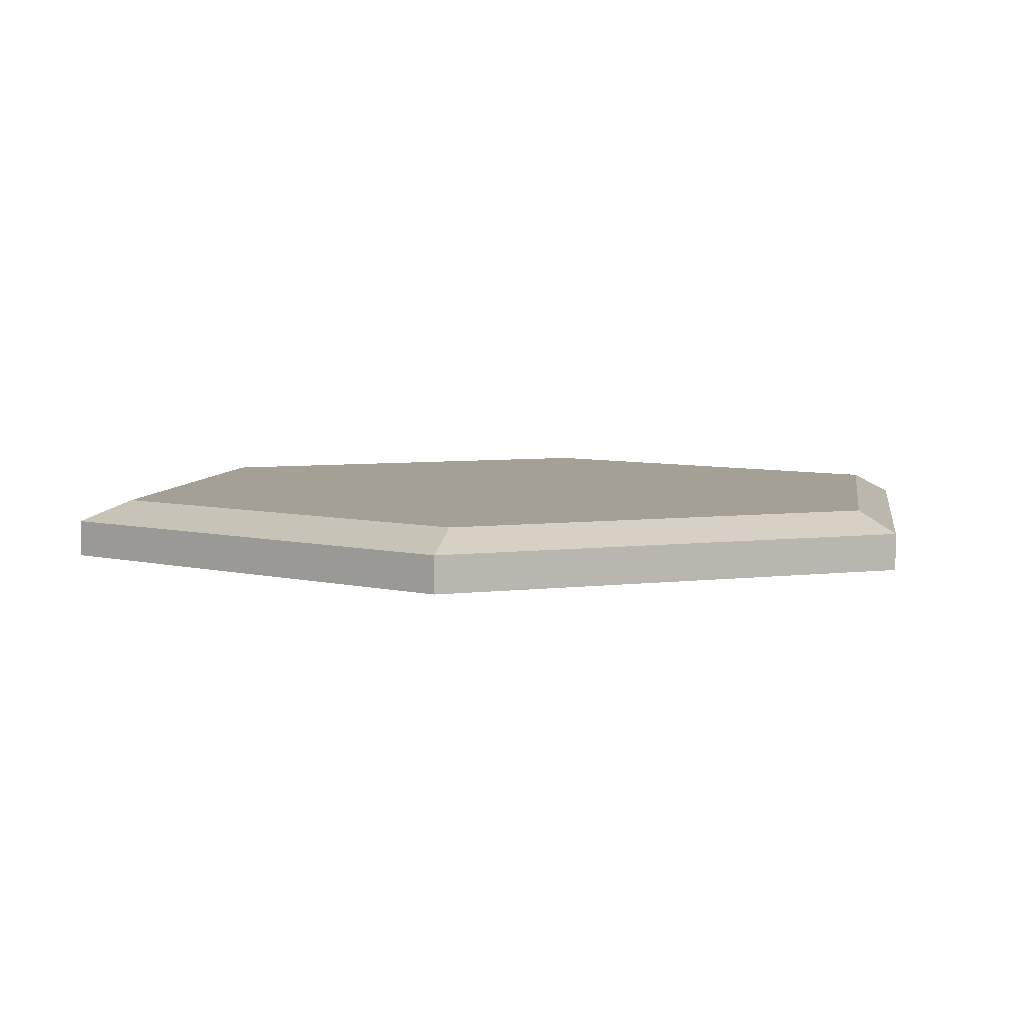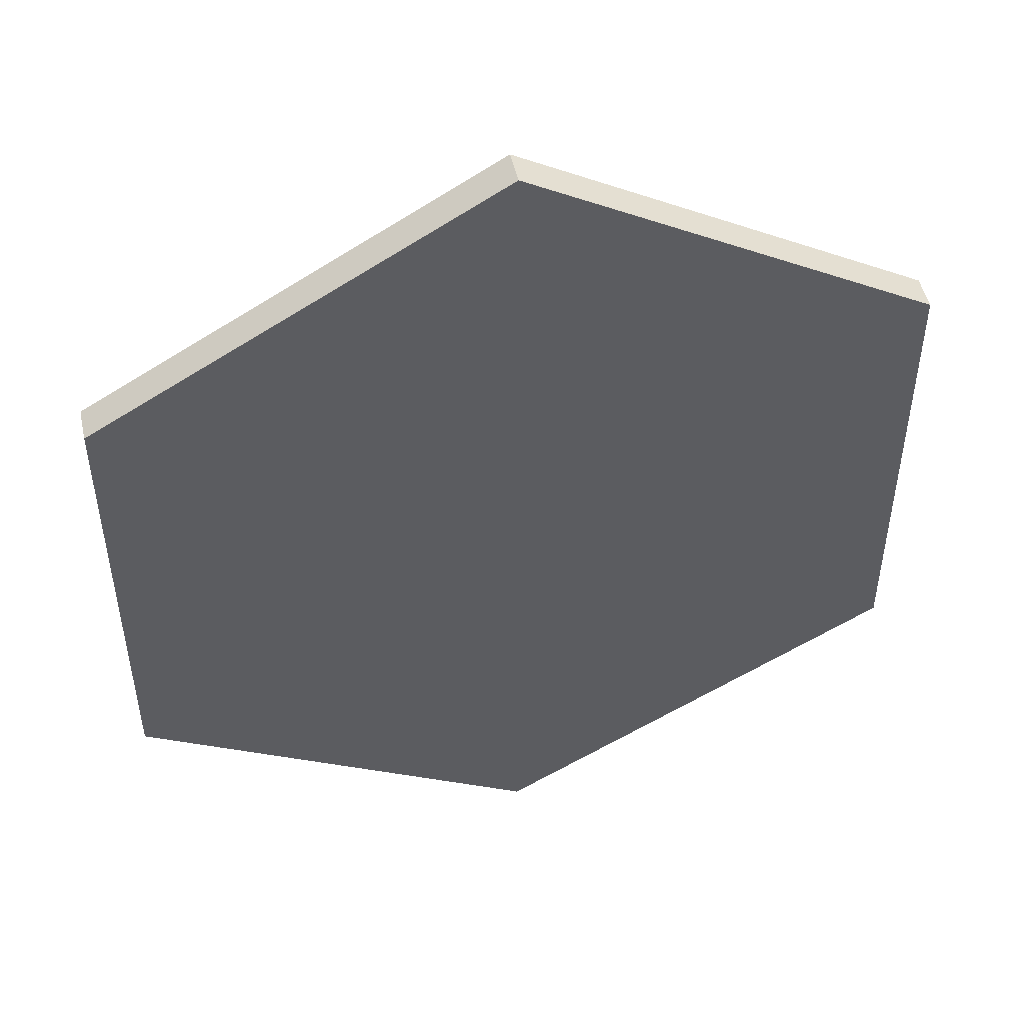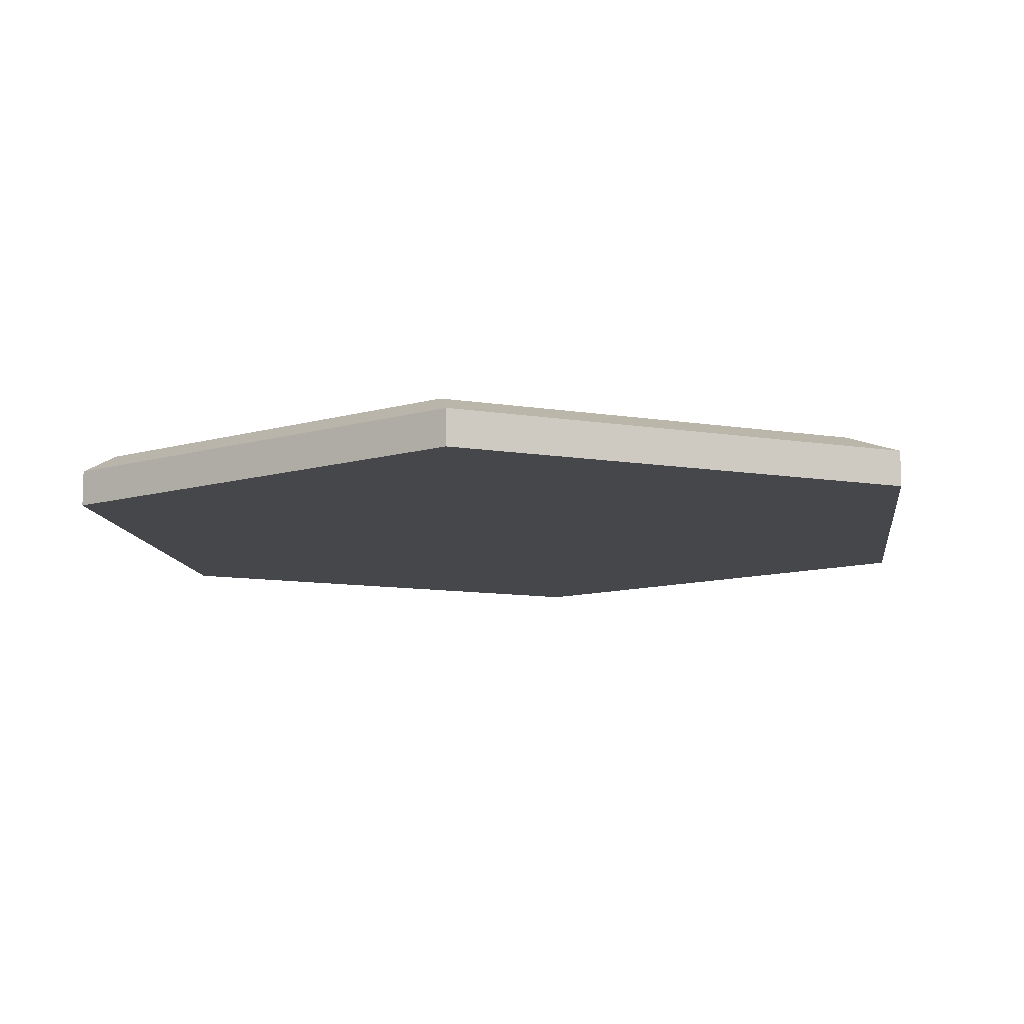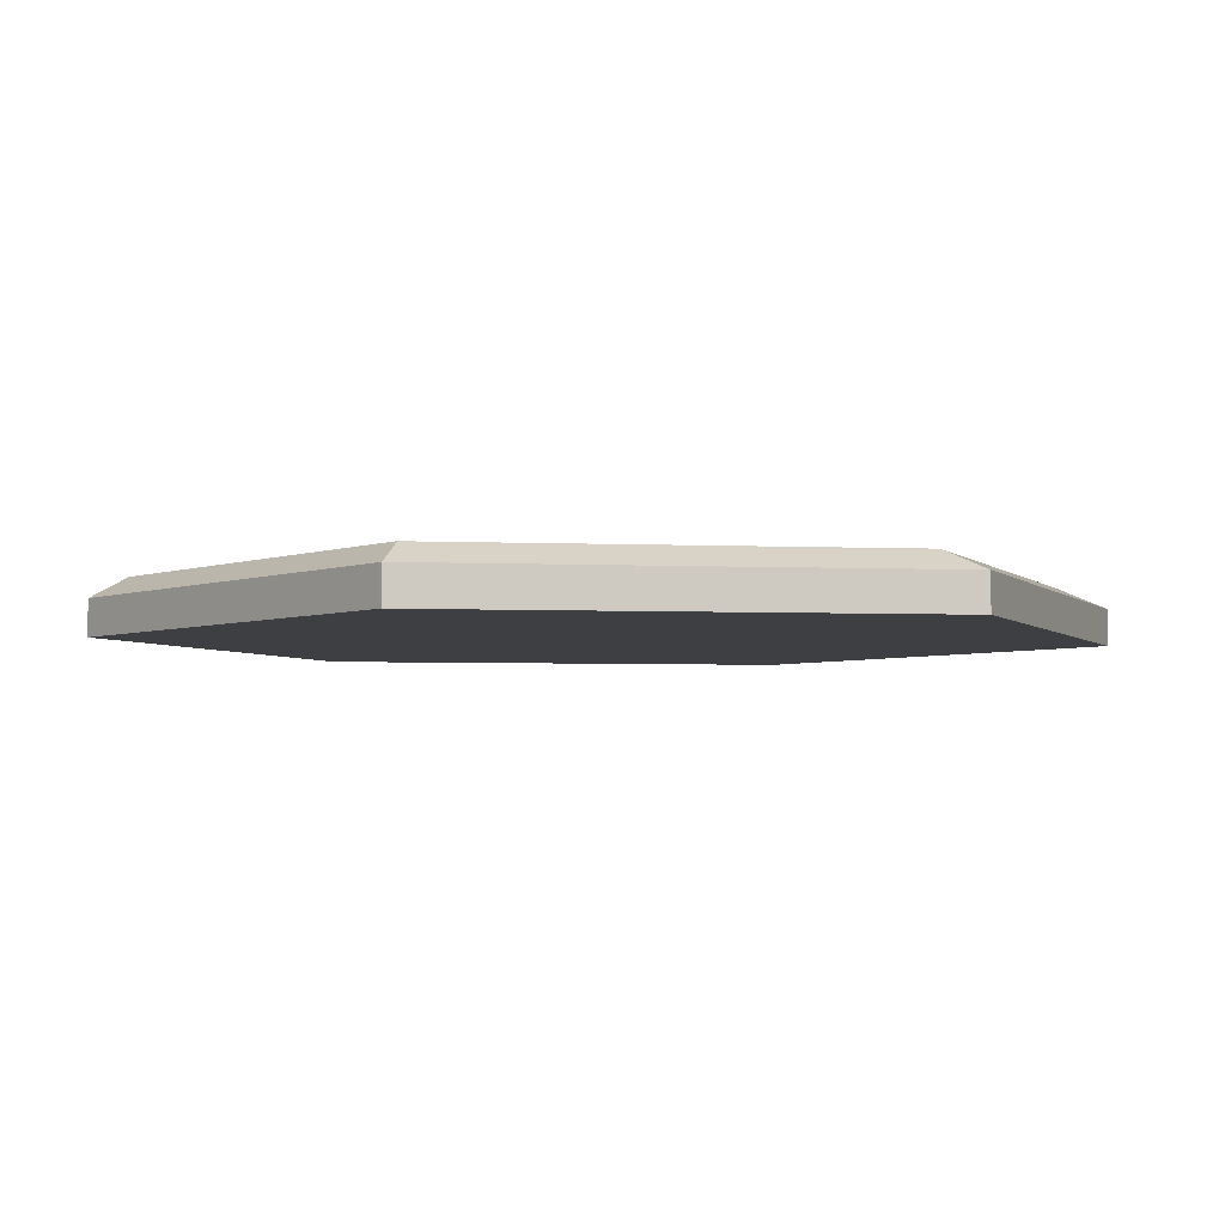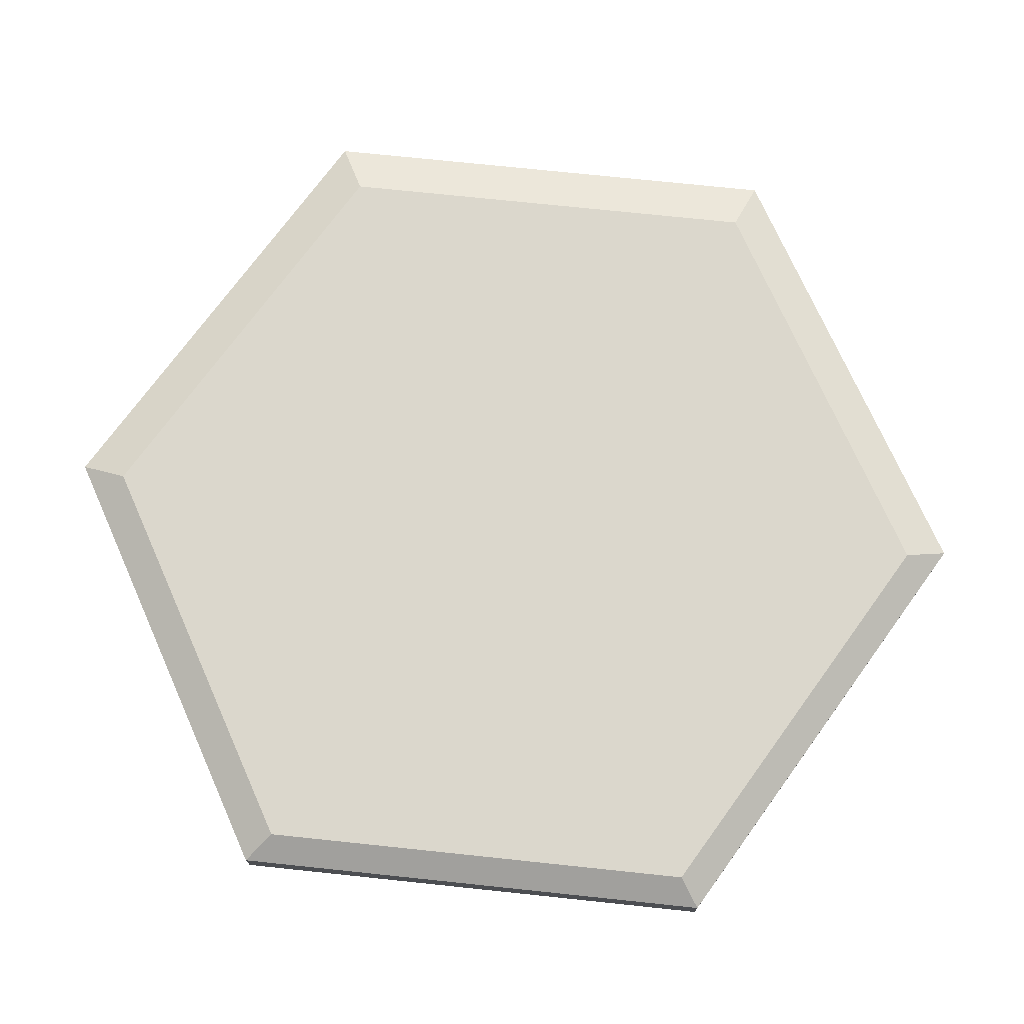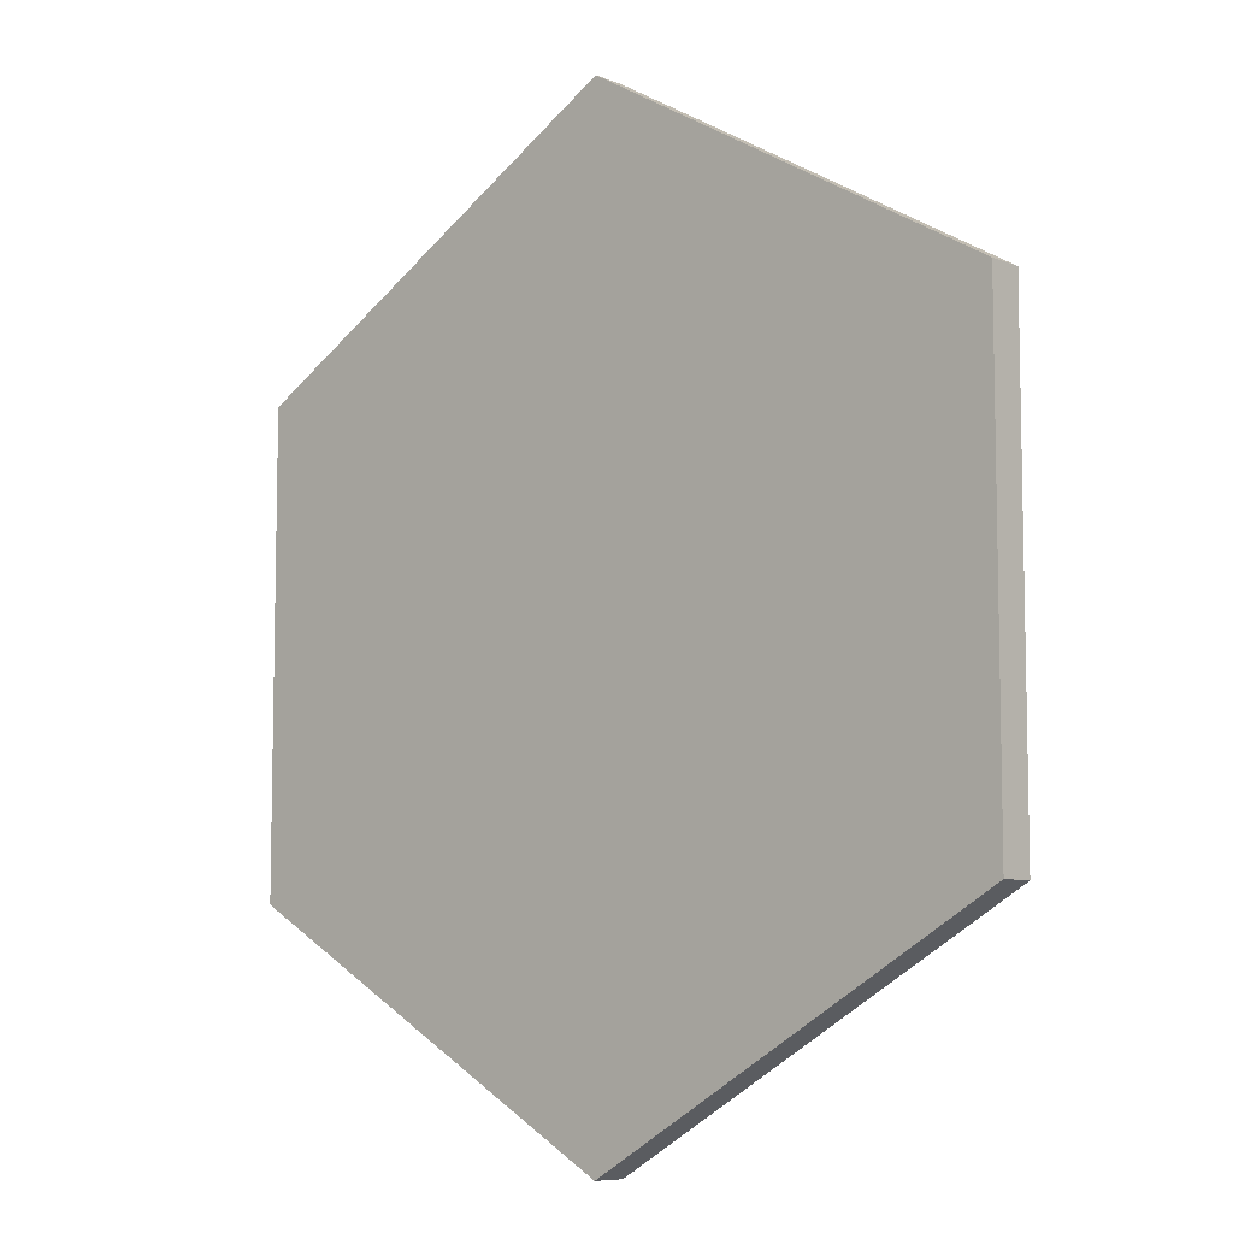
<metadata>
{"format":"obj","ext":"obj","renderer":"f3d","projection":"perspective","resolution":1024,"background":"white","views":[{"elev":5.7,"azim":68.4,"up":"+Z"},{"elev":49.3,"azim":167.6,"up":"+Y"},{"elev":-10.4,"azim":-52.9,"up":"+Z"},{"elev":-3.9,"azim":-98.5,"up":"+Z"},{"elev":73.1,"azim":-144.0,"up":"+Z"},{"elev":-7.8,"azim":-138.1,"up":"+Y"}]}
</metadata>
<code>
o Circle
v 0 1 0
v -0.866 0.5 0
v -0.866 -0.5 0
v 0 -1 0
v 0.866 -0.5 0
v 0.866 0.5 0
v -0.8005 0.4715 0.1141
v -0.8005 -0.4329 0.1141
v -0.01727 -0.8852 0.1141
v 0.766 -0.4329 0.1141
v 0.766 0.4715 0.1141
v -0.01727 0.9237 0.1141
v 0.866 0.5 0.0741
v 0.866 -0.5 0.0741
v 0 -1 0.0741
v -0.866 -0.5 0.0741
v 0 1 0.0741
v -0.866 0.5 0.0741
f 2 3 4 5 6 1
f 7 12 11 10 9 8
f 17 13 11 12
f 15 16 8 9
f 16 18 7 8
f 4 3 16 15
f 13 14 10 11
f 14 15 9 10
f 18 17 12 7
f 3 2 18 16
f 2 1 17 18
f 5 4 15 14
f 6 5 14 13
f 1 6 13 17

</code>
